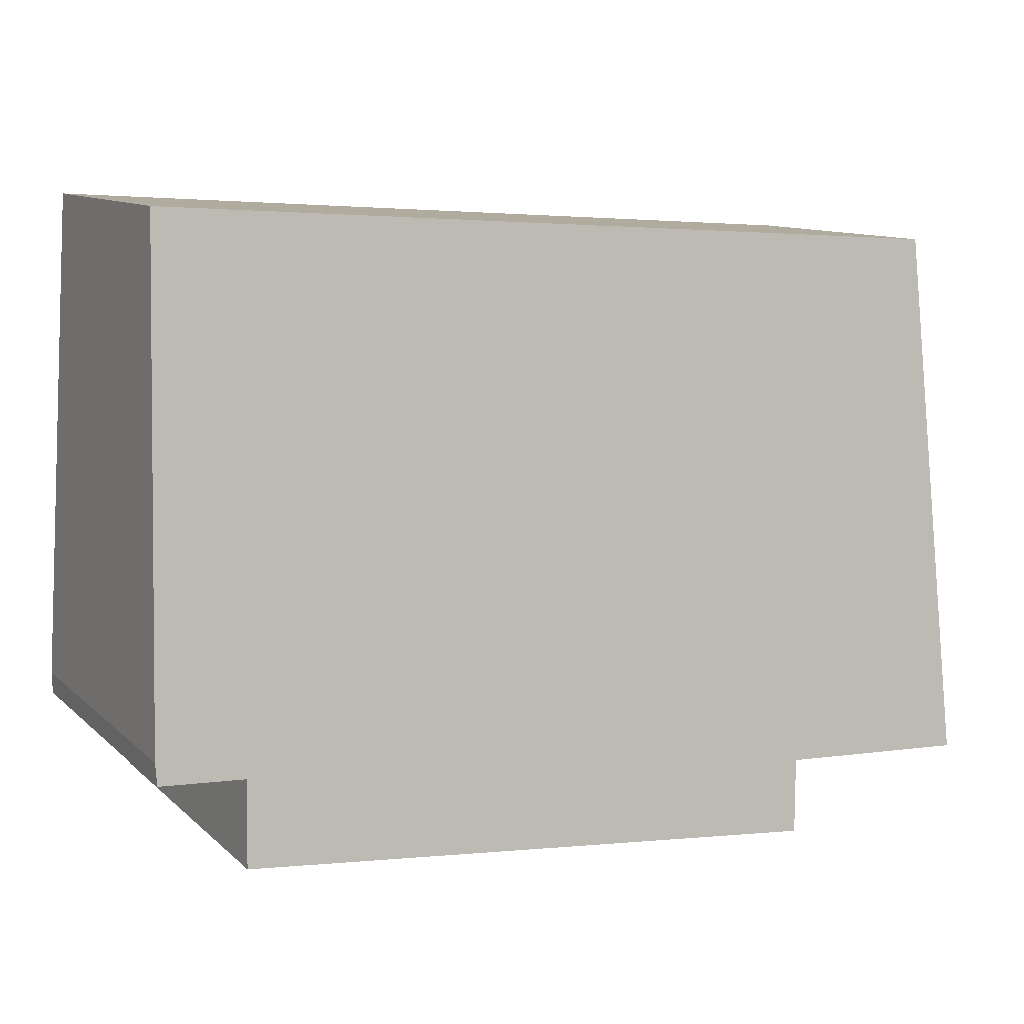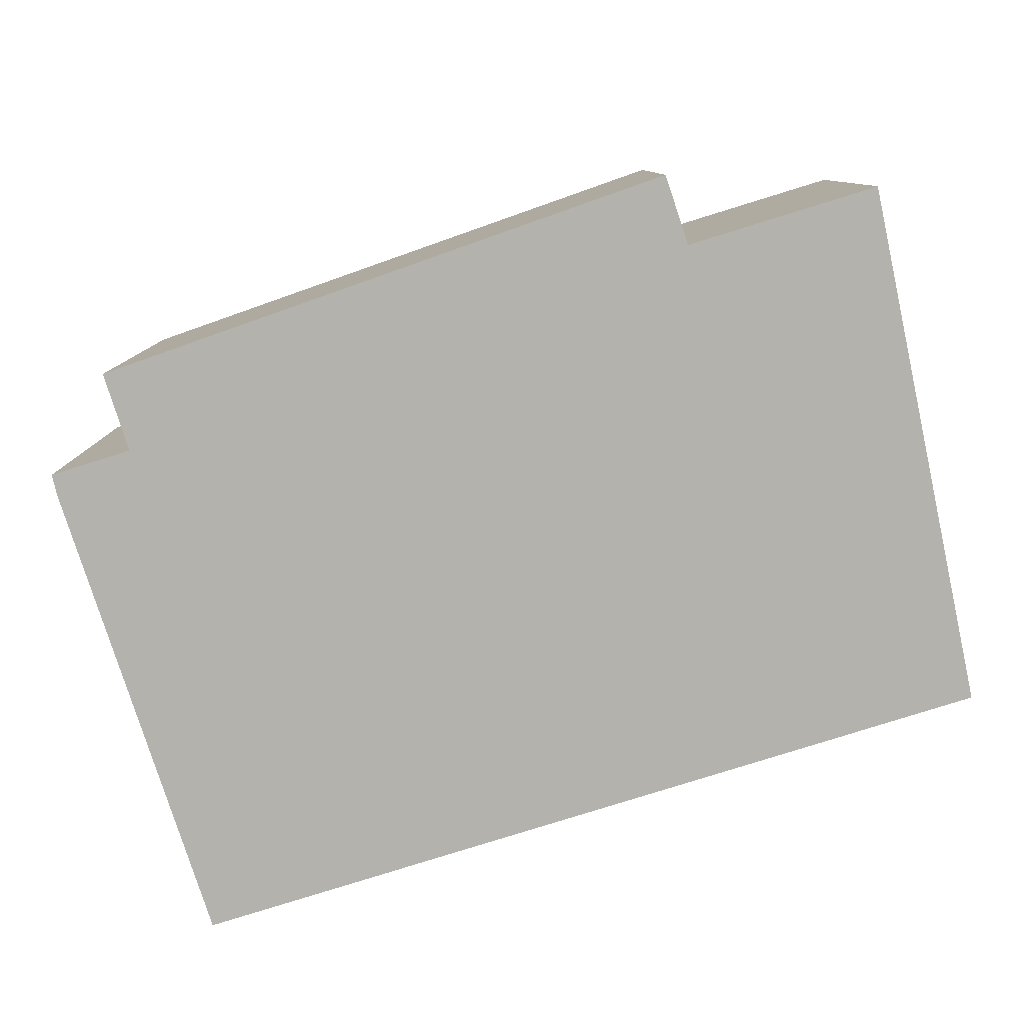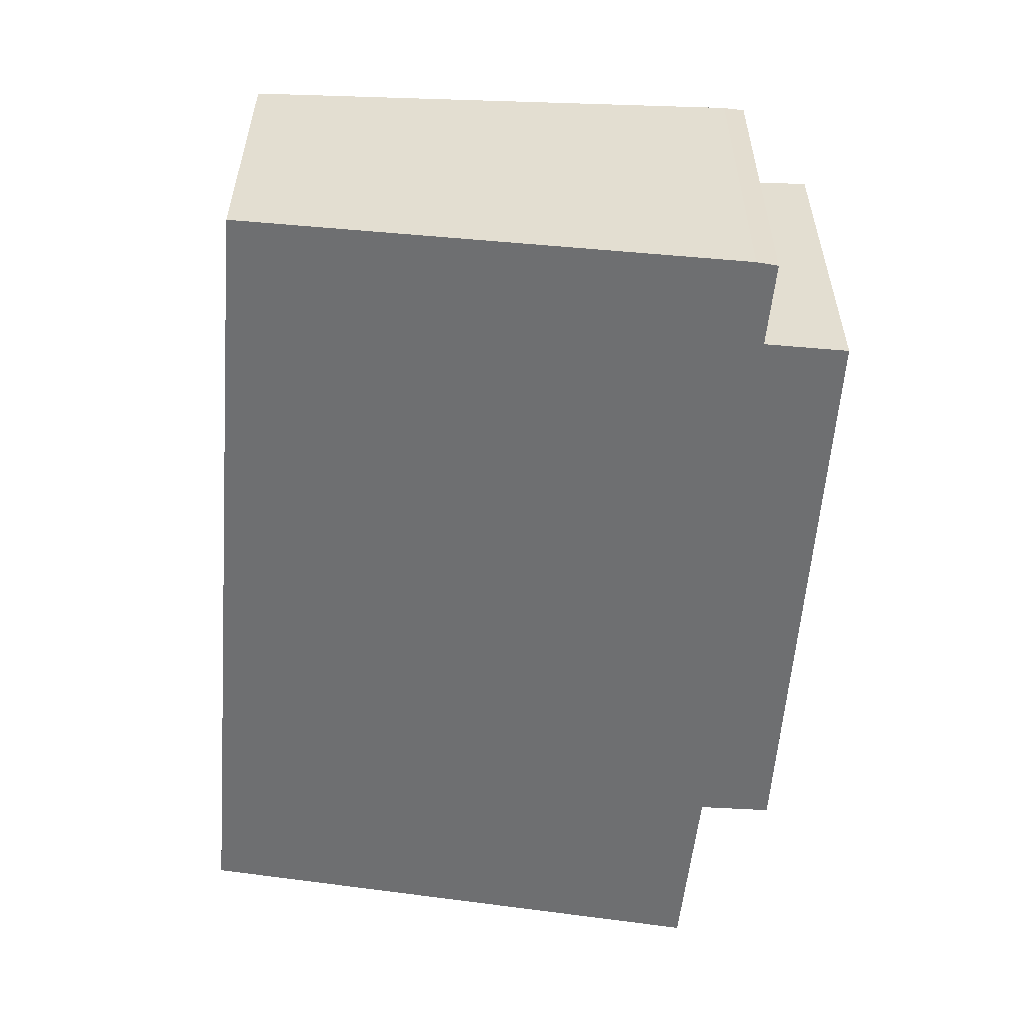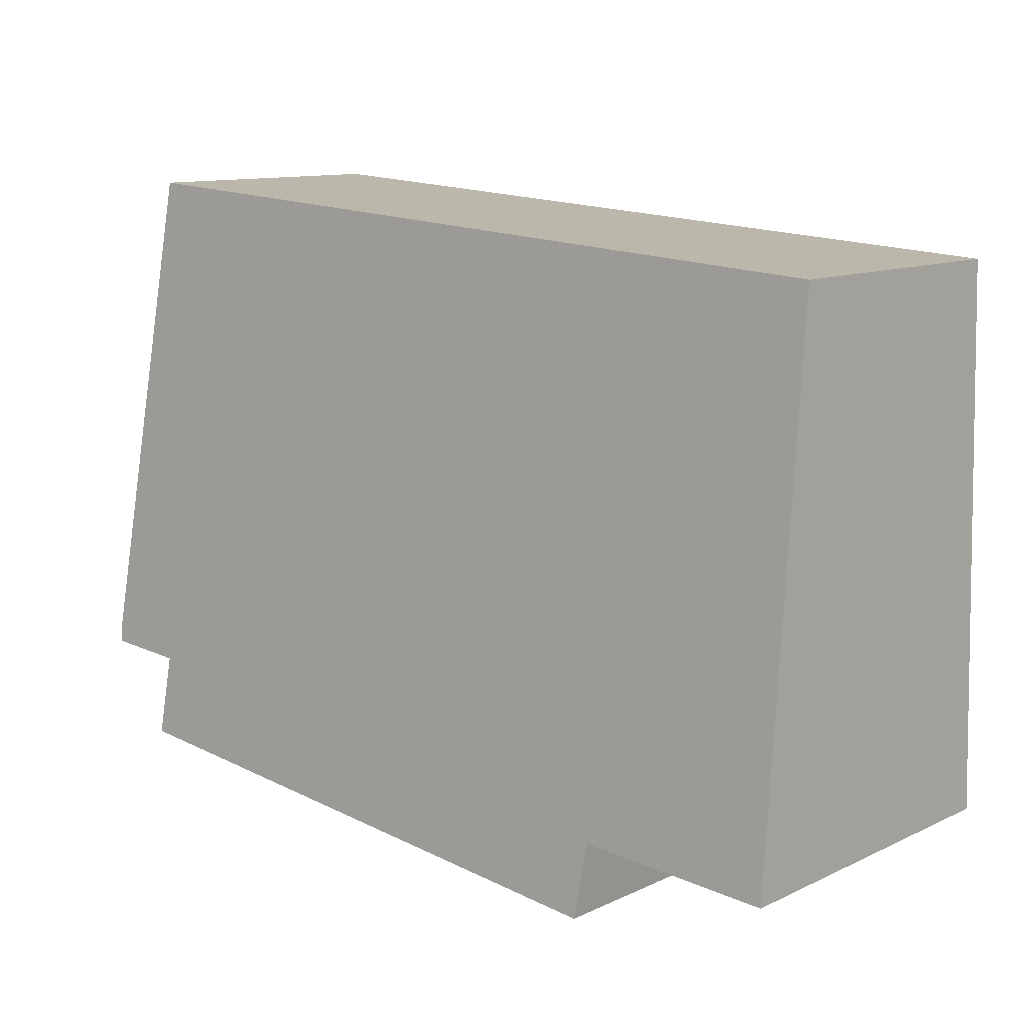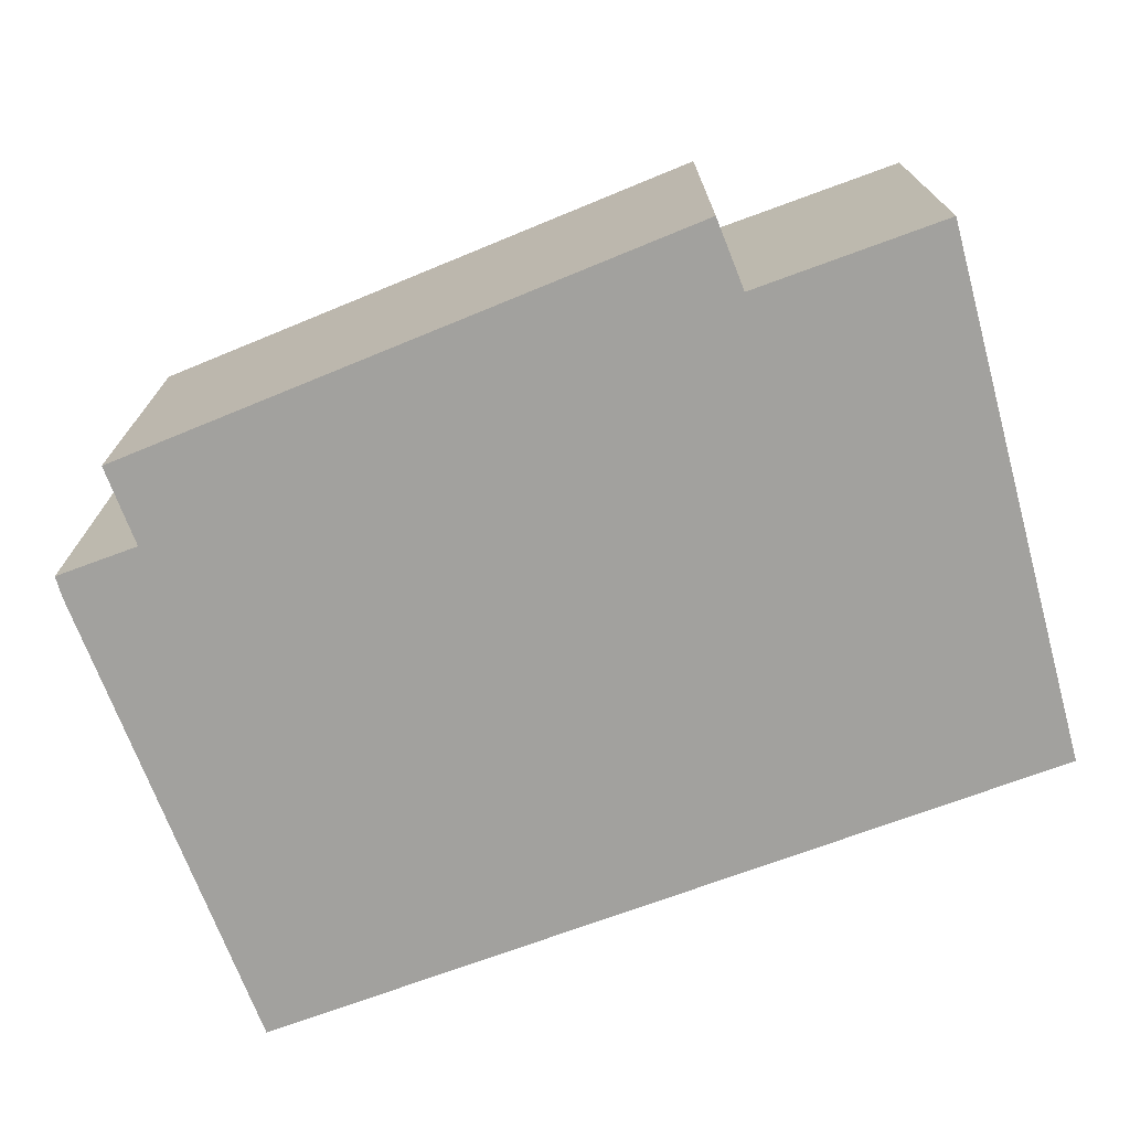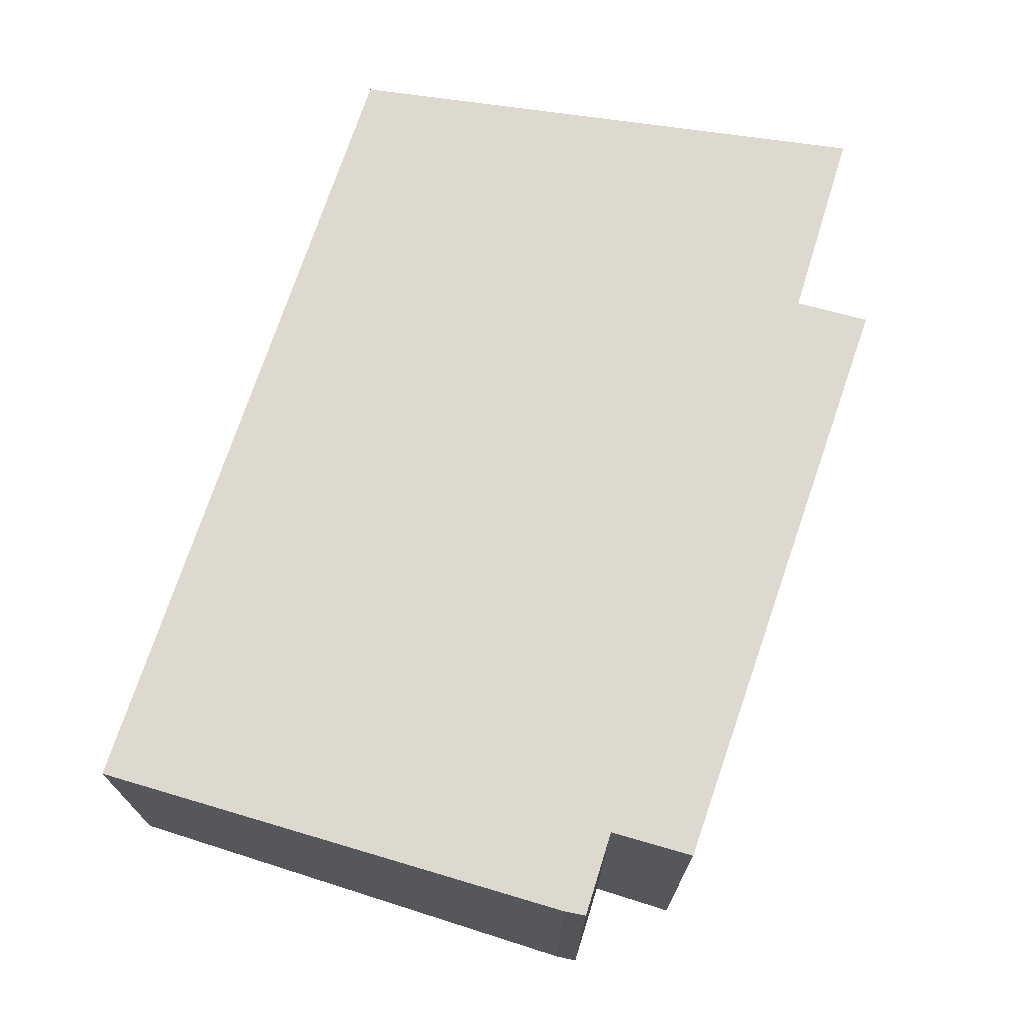
<metadata>
{"format":"obj","ext":"obj","renderer":"f3d","projection":"perspective","resolution":1024,"background":"white","views":[{"elev":10.9,"azim":153.0,"up":"+Z"},{"elev":-79.5,"azim":-166.2,"up":"+Y"},{"elev":-54.6,"azim":81.2,"up":"+Y"},{"elev":11.5,"azim":-138.2,"up":"+Z"},{"elev":-72.0,"azim":-163.2,"up":"+Y"},{"elev":70.4,"azim":103.9,"up":"+Y"}]}
</metadata>
<code>
v  0.095 1.955 3.767
v  1.372 2.437 0.08
v  0 2.432 1.489e-16
v  5.936 1.97 4.142
v  5.563 2.423 0.548
v  5.599 2.496 -0.024
v  6.151 2.424 0.585
v  6.155 2.405 0.735
v  1.417 2.502 -0.429
v  0 0 0
v  0.095 -2.307e-16 3.767
v  1.417 2.627e-17 -0.429
v  1.372 -4.899e-18 0.08
v  5.936 -2.536e-16 4.142
v  6.155 -4.501e-17 0.735
v  6.151 -3.582e-17 0.585
v  5.599 1.47e-18 -0.024
v  5.563 -3.356e-17 0.548
g defaultobject
f 1 2 3
f 2 1 4
f 2 4 5
f 2 5 6
f 5 4 7
f 7 4 8
f 6 9 2
f 10 1 3
f 1 10 11
f 12 2 9
f 2 12 13
f 1 14 4
f 14 1 11
f 4 15 8
f 15 4 14
f 8 16 7
f 16 8 15
f 5 17 6
f 17 5 18
f 16 5 7
f 5 16 18
f 6 12 9
f 12 6 17
f 13 3 2
f 3 13 10
f 10 13 11
f 11 15 14
f 15 11 16
f 16 11 18
f 18 11 17
f 17 11 13
f 17 13 12

</code>
